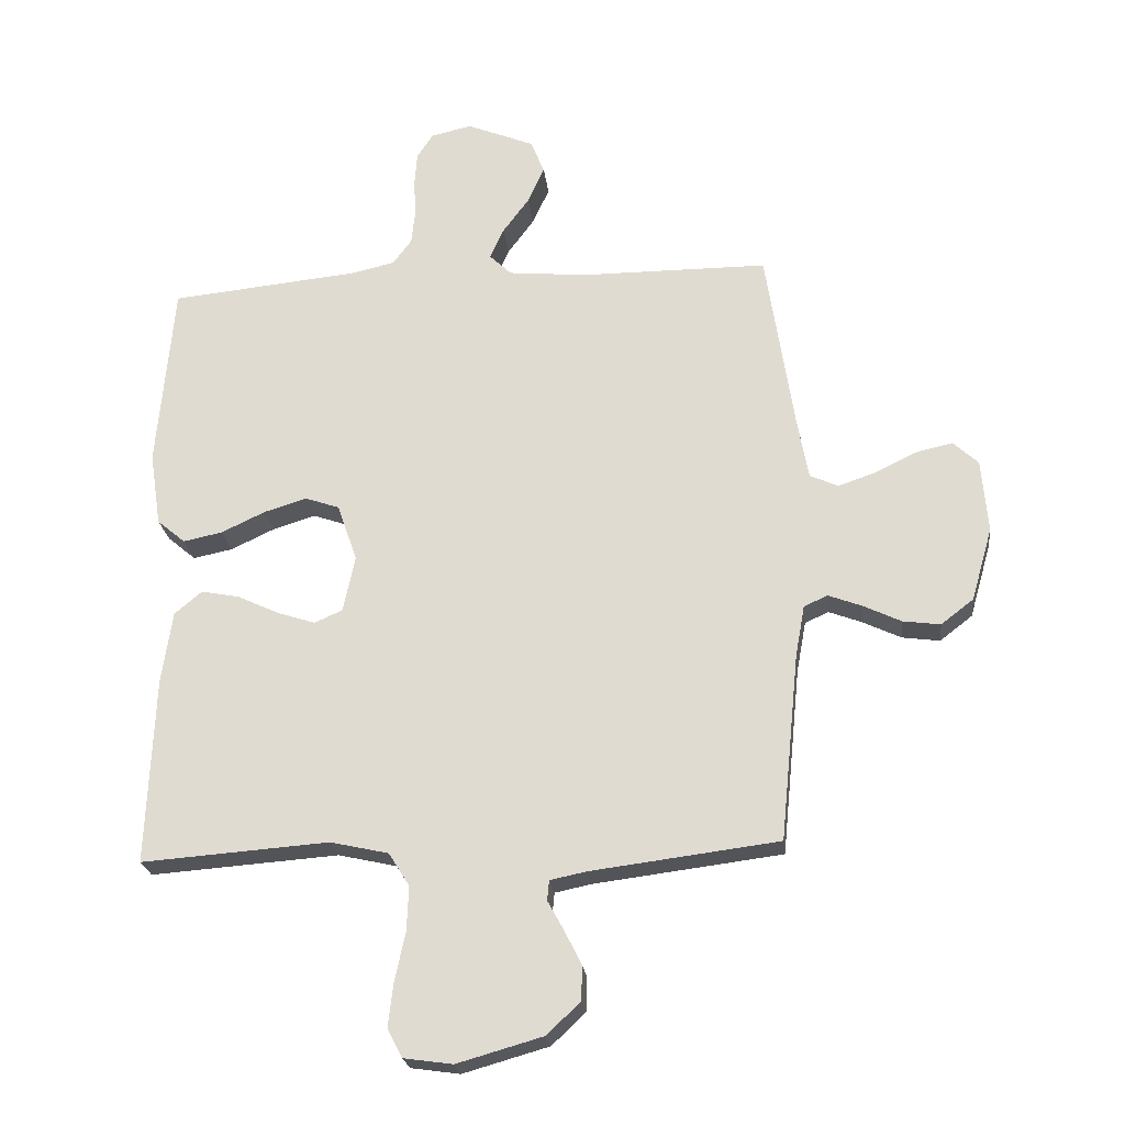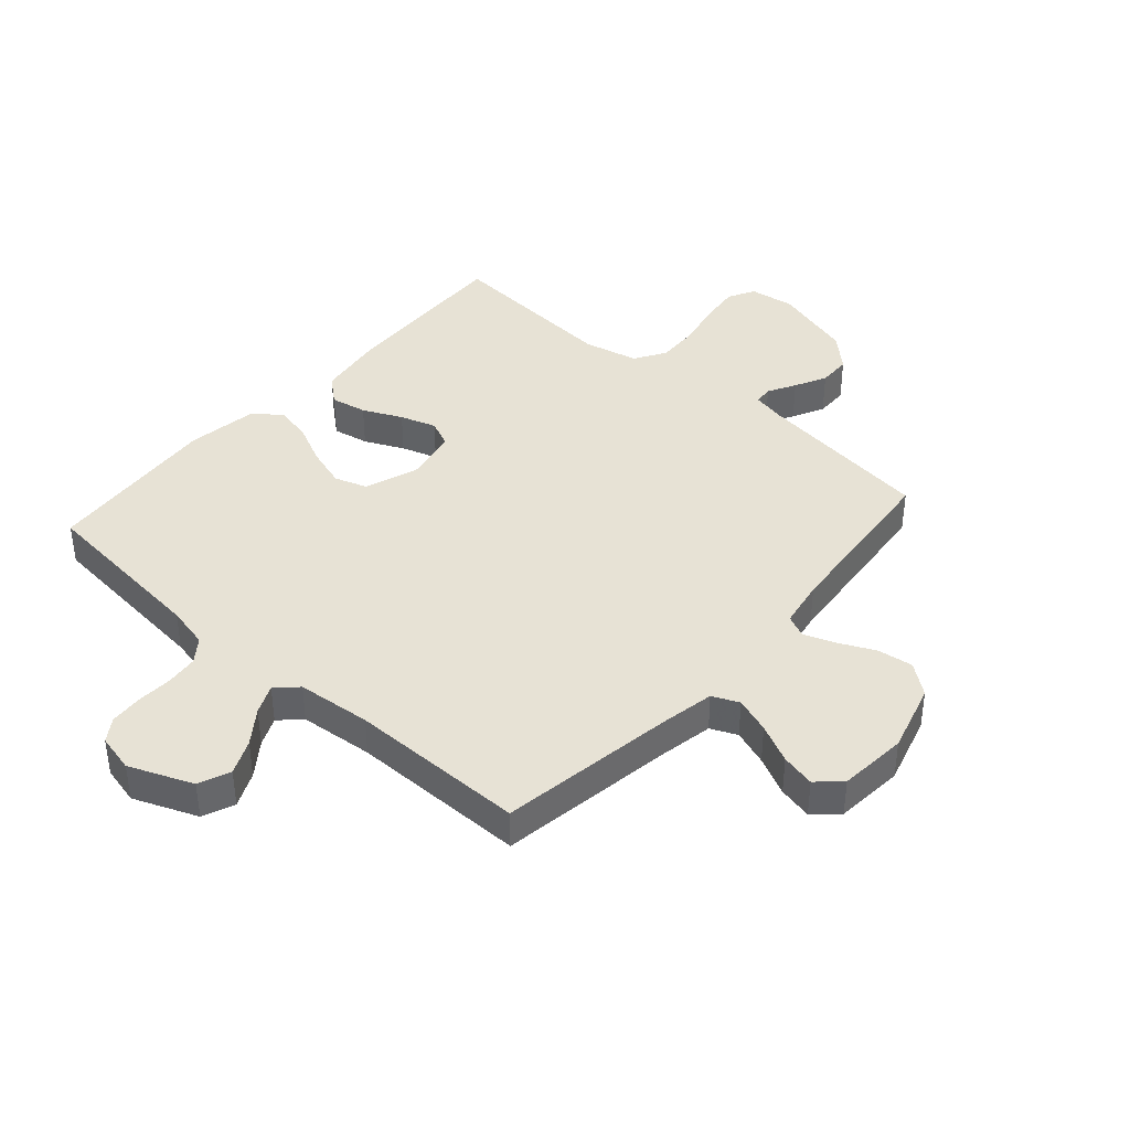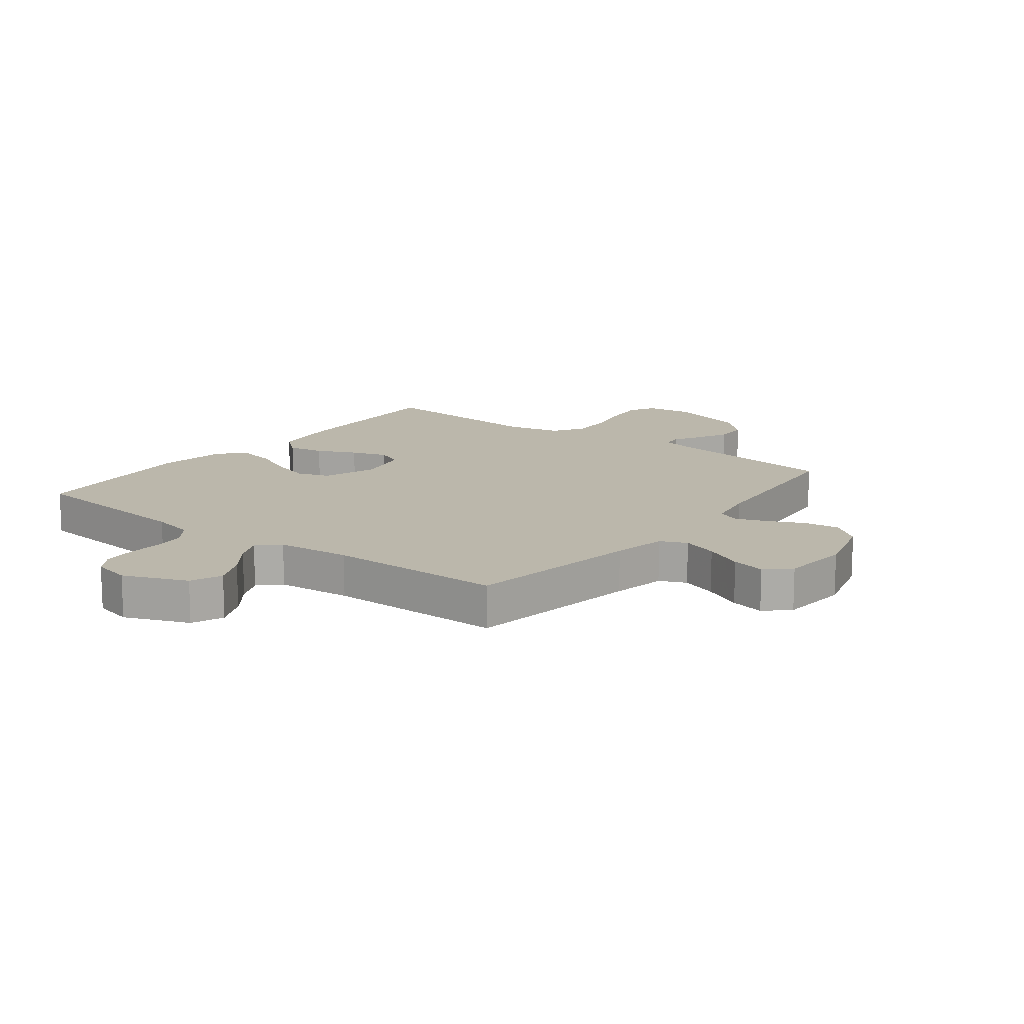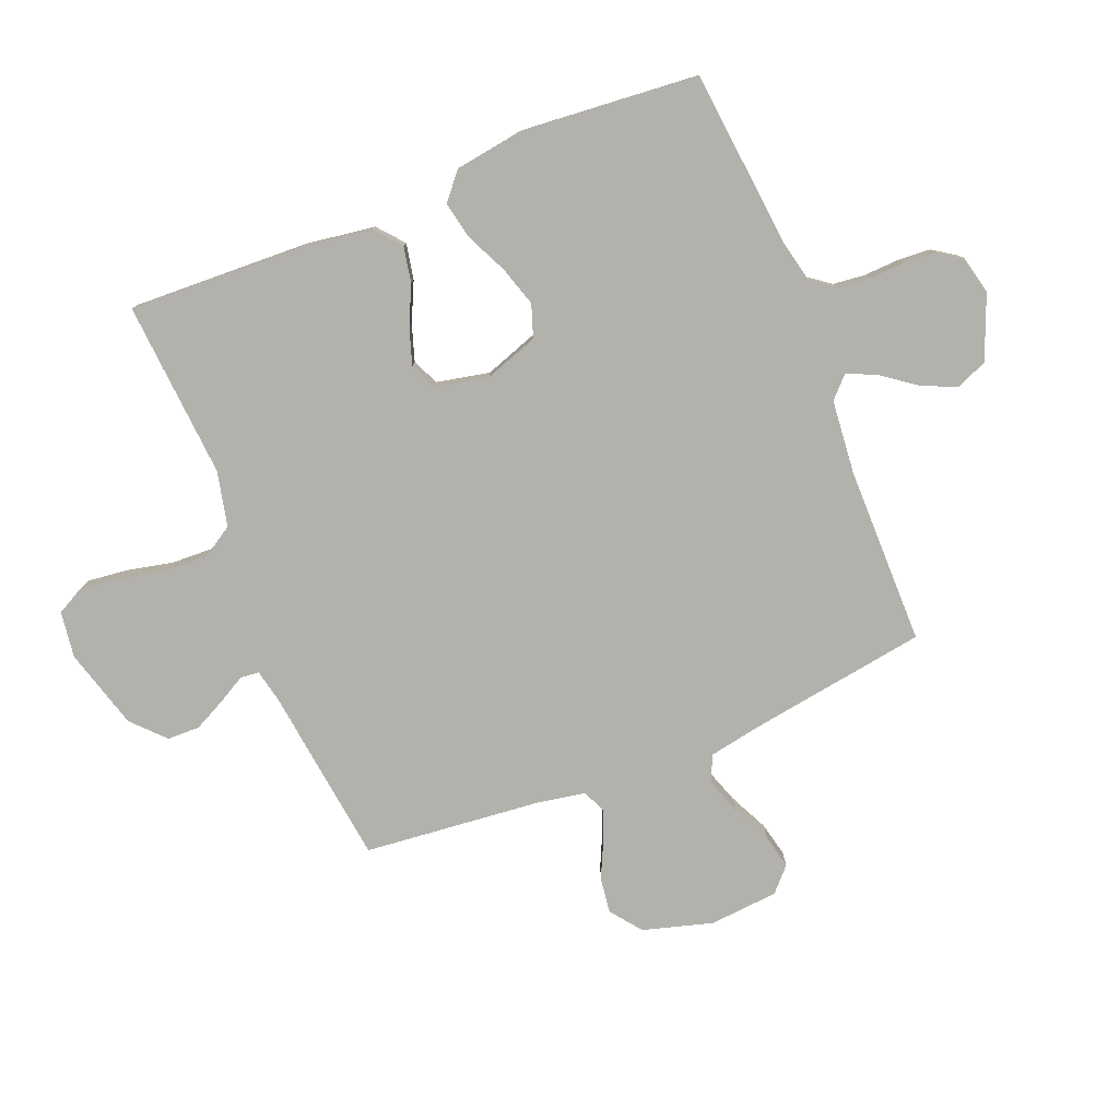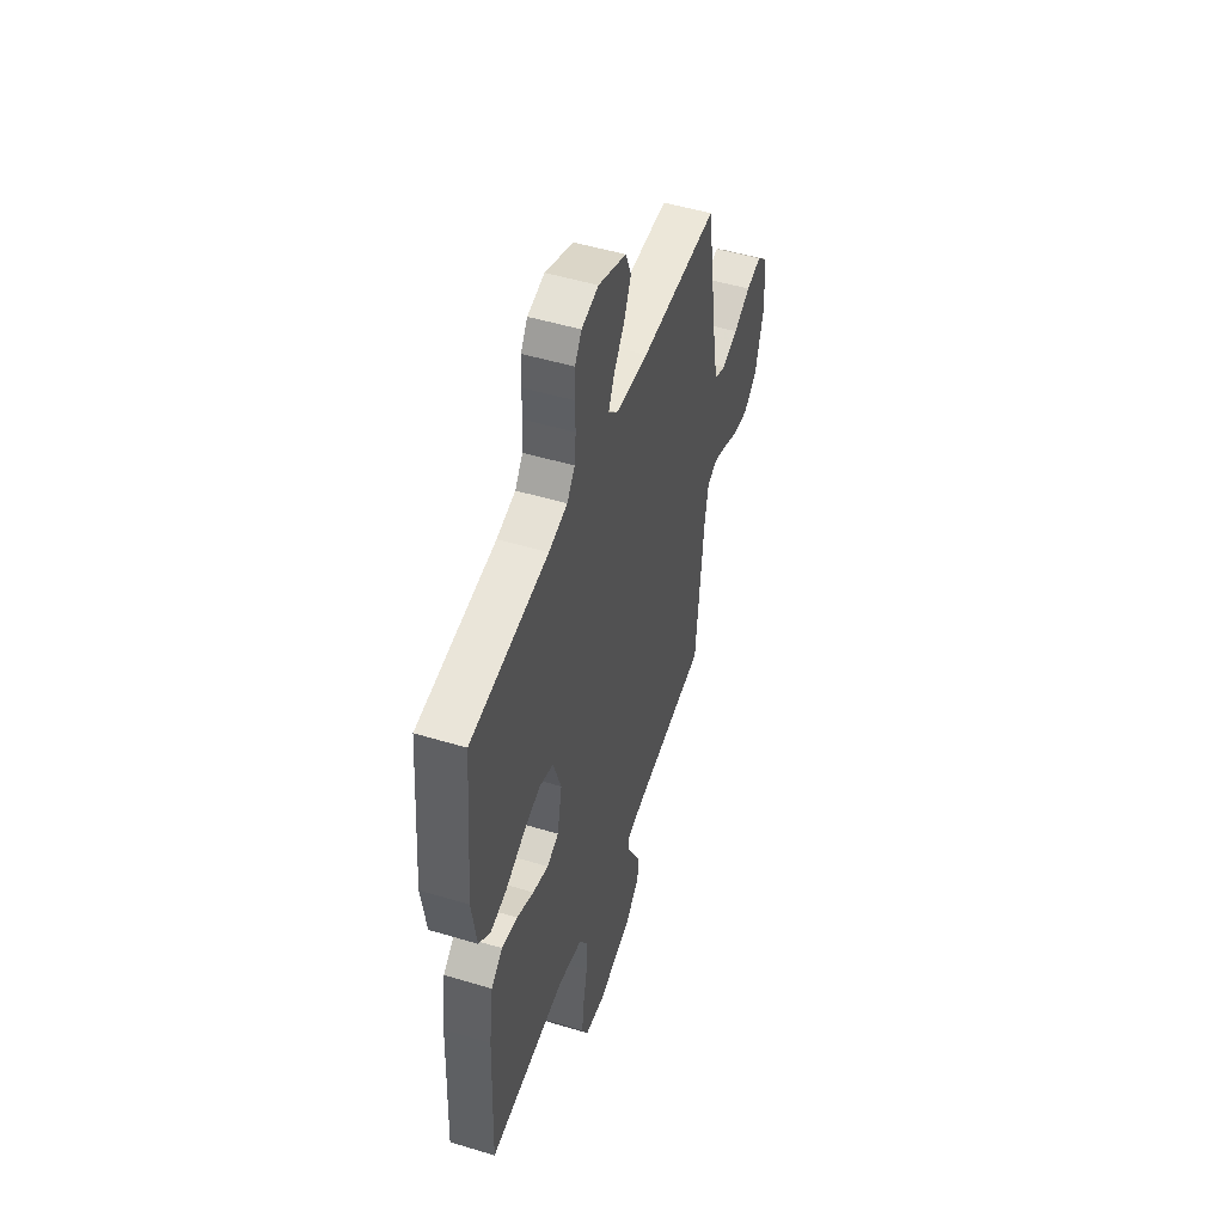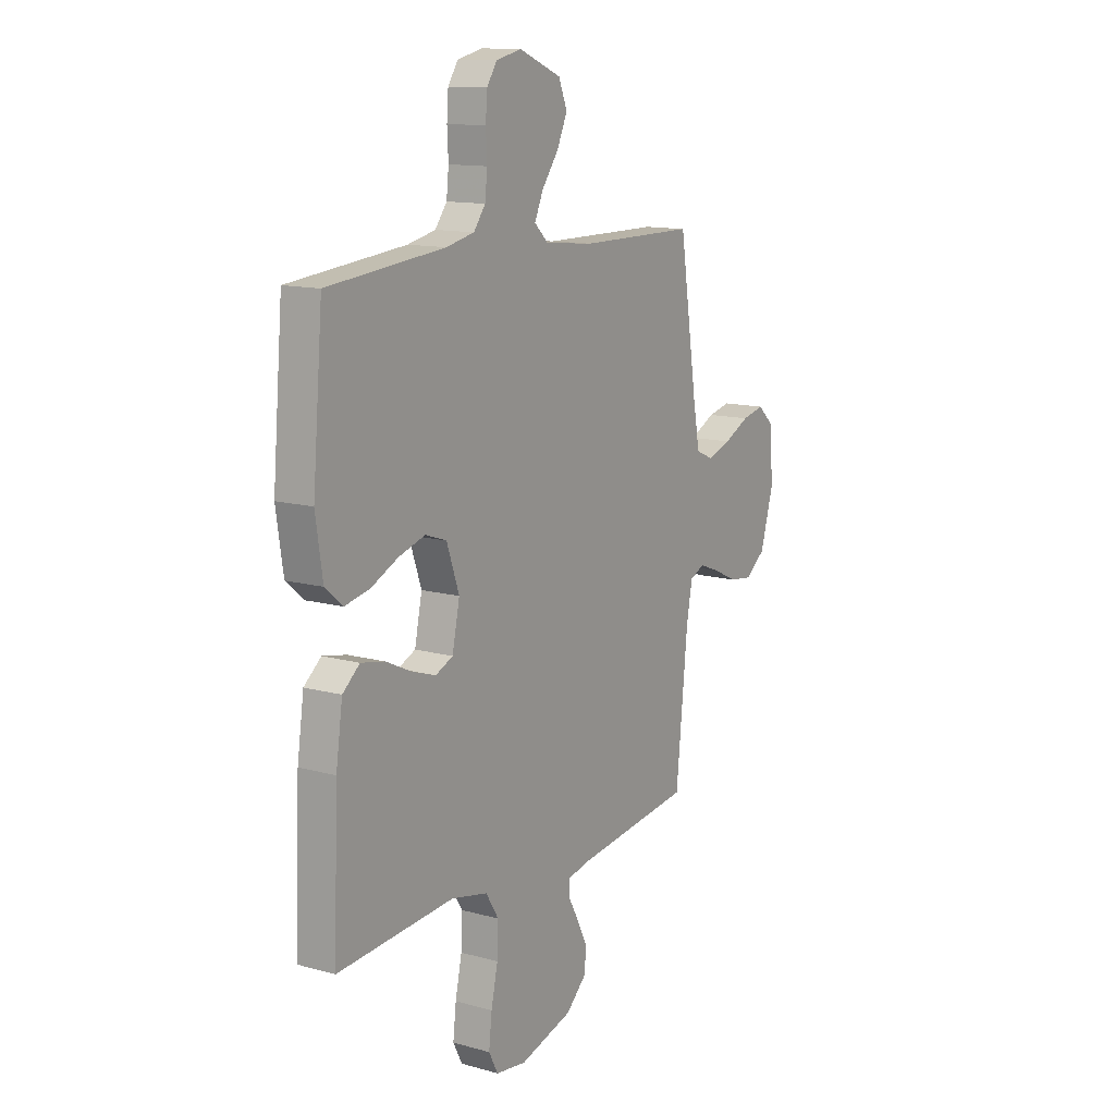
<metadata>
{"format":"obj","ext":"obj","renderer":"f3d","projection":"perspective","resolution":1024,"background":"white","views":[{"elev":-23.2,"azim":6.5,"up":"+Z"},{"elev":40.3,"azim":41.5,"up":"+Y"},{"elev":14.2,"azim":37.6,"up":"+Y"},{"elev":-79.0,"azim":-68.0,"up":"+Y"},{"elev":50.2,"azim":-71.7,"up":"+Z"},{"elev":12.9,"azim":-57.6,"up":"+Z"}]}
</metadata>
<code>
v 0.5 0.07 0.5
v 0.546 0.07 0.2
v 0.563 0.07 0.108
v 0.608 0.07 0.088
v 0.669 0.07 0.109
v 0.735 0.07 0.141
v 0.793 0.07 0.154
v 0.833 0.07 0.117
v 0.843 0.07 0
v 0.809 0.07 -0.118
v 0.757 0.07 -0.158
v 0.697 0.07 -0.15
v 0.636 0.07 -0.121
v 0.583 0.07 -0.101
v 0.545 0.07 -0.118
v 0.53 0.07 -0.2
v 0.5 0.07 -0.5
v 0.2 0.07 -0.538
v 0.142 0.07 -0.55
v 0.139 0.07 -0.582
v 0.165 0.07 -0.629
v 0.192 0.07 -0.683
v 0.191 0.07 -0.738
v 0.137 0.07 -0.789
v 0 0.07 -0.828
v -0.078 0.07 -0.817
v -0.102 0.07 -0.771
v -0.094 0.07 -0.702
v -0.077 0.07 -0.624
v -0.074 0.07 -0.552
v -0.107 0.07 -0.499
v -0.2 0.07 -0.478
v -0.5 0.07 -0.5
v -0.488 0.07 -0.2
v -0.471 0.07 -0.084
v -0.427 0.07 -0.047
v -0.366 0.07 -0.059
v -0.3 0.07 -0.09
v -0.239 0.07 -0.11
v -0.194 0.07 -0.09
v -0.175 0.07 0
v -0.207 0.07 0.092
v -0.262 0.07 0.111
v -0.33 0.07 0.09
v -0.4 0.07 0.057
v -0.463 0.07 0.044
v -0.508 0.07 0.082
v -0.526 0.07 0.2
v -0.5 0.07 0.5
v -0.2 0.07 0.53
v -0.128 0.07 0.546
v -0.098 0.07 0.586
v -0.092 0.07 0.641
v -0.095 0.07 0.701
v -0.091 0.07 0.756
v -0.065 0.07 0.795
v 0 0.07 0.81
v 0.108 0.07 0.766
v 0.13 0.07 0.712
v 0.103 0.07 0.653
v 0.061 0.07 0.596
v 0.039 0.07 0.547
v 0.074 0.07 0.513
v 0.2 0.07 0.501
v 0.5 0 0.5
v 0.546 0 0.2
v 0.563 0 0.108
v 0.608 0 0.088
v 0.669 0 0.109
v 0.735 0 0.141
v 0.793 0 0.154
v 0.833 0 0.117
v 0.843 0 0
v 0.809 0 -0.118
v 0.757 0 -0.158
v 0.697 0 -0.15
v 0.636 0 -0.121
v 0.583 0 -0.101
v 0.545 0 -0.118
v 0.53 0 -0.2
v 0.5 0 -0.5
v 0.2 0 -0.538
v 0.142 0 -0.55
v 0.139 0 -0.582
v 0.165 0 -0.629
v 0.192 0 -0.683
v 0.191 0 -0.738
v 0.137 0 -0.789
v 0 0 -0.828
v -0.078 0 -0.817
v -0.102 0 -0.771
v -0.094 0 -0.702
v -0.077 0 -0.624
v -0.074 0 -0.552
v -0.107 0 -0.499
v -0.2 0 -0.478
v -0.5 0 -0.5
v -0.488 0 -0.2
v -0.471 0 -0.084
v -0.427 0 -0.047
v -0.366 0 -0.059
v -0.3 0 -0.09
v -0.239 0 -0.11
v -0.194 0 -0.09
v -0.175 0 0
v -0.207 0 0.092
v -0.262 0 0.111
v -0.33 0 0.09
v -0.4 0 0.057
v -0.463 0 0.044
v -0.508 0 0.082
v -0.526 0 0.2
v -0.5 0 0.5
v -0.2 0 0.53
v -0.128 0 0.546
v -0.098 0 0.586
v -0.092 0 0.641
v -0.095 0 0.701
v -0.091 0 0.756
v -0.065 0 0.795
v 0 0 0.81
v 0.108 0 0.766
v 0.13 0 0.712
v 0.103 0 0.653
v 0.061 0 0.596
v 0.039 0 0.547
v 0.074 0 0.513
v 0.2 0 0.501
f 58 59 60 61
f 58 61 62
f 57 58 62
f 56 57 62
f 53 54 55 56
f 52 53 56 62
f 51 52 62 63
f 47 48 49 50
f 47 50 51 63
f 44 45 46 47
f 43 44 47 63
f 35 36 37 38
f 35 38 39
f 32 33 34 35
f 31 32 35 39
f 30 31 39 40
f 26 27 28 29
f 26 29 30
f 25 26 30
f 20 21 22 23
f 20 23 24 25
f 16 17 18
f 15 16 18 19
f 10 11 12 13
f 10 13 14
f 9 10 14
f 8 9 14
f 5 6 7 8
f 4 5 8 14
f 3 4 14 15
f 64 1 2
f 42 43 63 64
f 41 42 64 2
f 19 20 25 30
f 19 30 40 41
f 15 19 41
f 2 3 15 41
f 125 124 123 122
f 126 125 122
f 126 122 121
f 126 121 120
f 120 119 118 117
f 126 120 117 116
f 127 126 116 115
f 114 113 112 111
f 127 115 114 111
f 111 110 109 108
f 127 111 108 107
f 102 101 100 99
f 103 102 99
f 99 98 97 96
f 103 99 96 95
f 104 103 95 94
f 93 92 91 90
f 94 93 90
f 94 90 89
f 87 86 85 84
f 89 88 87 84
f 82 81 80
f 83 82 80 79
f 77 76 75 74
f 78 77 74
f 78 74 73
f 78 73 72
f 72 71 70 69
f 78 72 69 68
f 79 78 68 67
f 66 65 128
f 128 127 107 106
f 66 128 106 105
f 94 89 84 83
f 105 104 94 83
f 105 83 79
f 105 79 67 66
f 1 65 66 2
f 2 66 67 3
f 3 67 68 4
f 4 68 69 5
f 5 69 70 6
f 6 70 71 7
f 7 71 72 8
f 8 72 73 9
f 9 73 74 10
f 10 74 75 11
f 11 75 76 12
f 12 76 77 13
f 13 77 78 14
f 14 78 79 15
f 15 79 80 16
f 16 80 81 17
f 17 81 82 18
f 18 82 83 19
f 19 83 84 20
f 20 84 85 21
f 21 85 86 22
f 22 86 87 23
f 23 87 88 24
f 24 88 89 25
f 25 89 90 26
f 26 90 91 27
f 27 91 92 28
f 28 92 93 29
f 29 93 94 30
f 30 94 95 31
f 31 95 96 32
f 32 96 97 33
f 33 97 98 34
f 34 98 99 35
f 35 99 100 36
f 36 100 101 37
f 37 101 102 38
f 38 102 103 39
f 39 103 104 40
f 40 104 105 41
f 41 105 106 42
f 42 106 107 43
f 43 107 108 44
f 44 108 109 45
f 45 109 110 46
f 46 110 111 47
f 47 111 112 48
f 48 112 113 49
f 49 113 114 50
f 50 114 115 51
f 51 115 116 52
f 52 116 117 53
f 53 117 118 54
f 54 118 119 55
f 55 119 120 56
f 56 120 121 57
f 57 121 122 58
f 58 122 123 59
f 59 123 124 60
f 60 124 125 61
f 61 125 126 62
f 62 126 127 63
f 63 127 128 64
f 64 128 65 1

</code>
